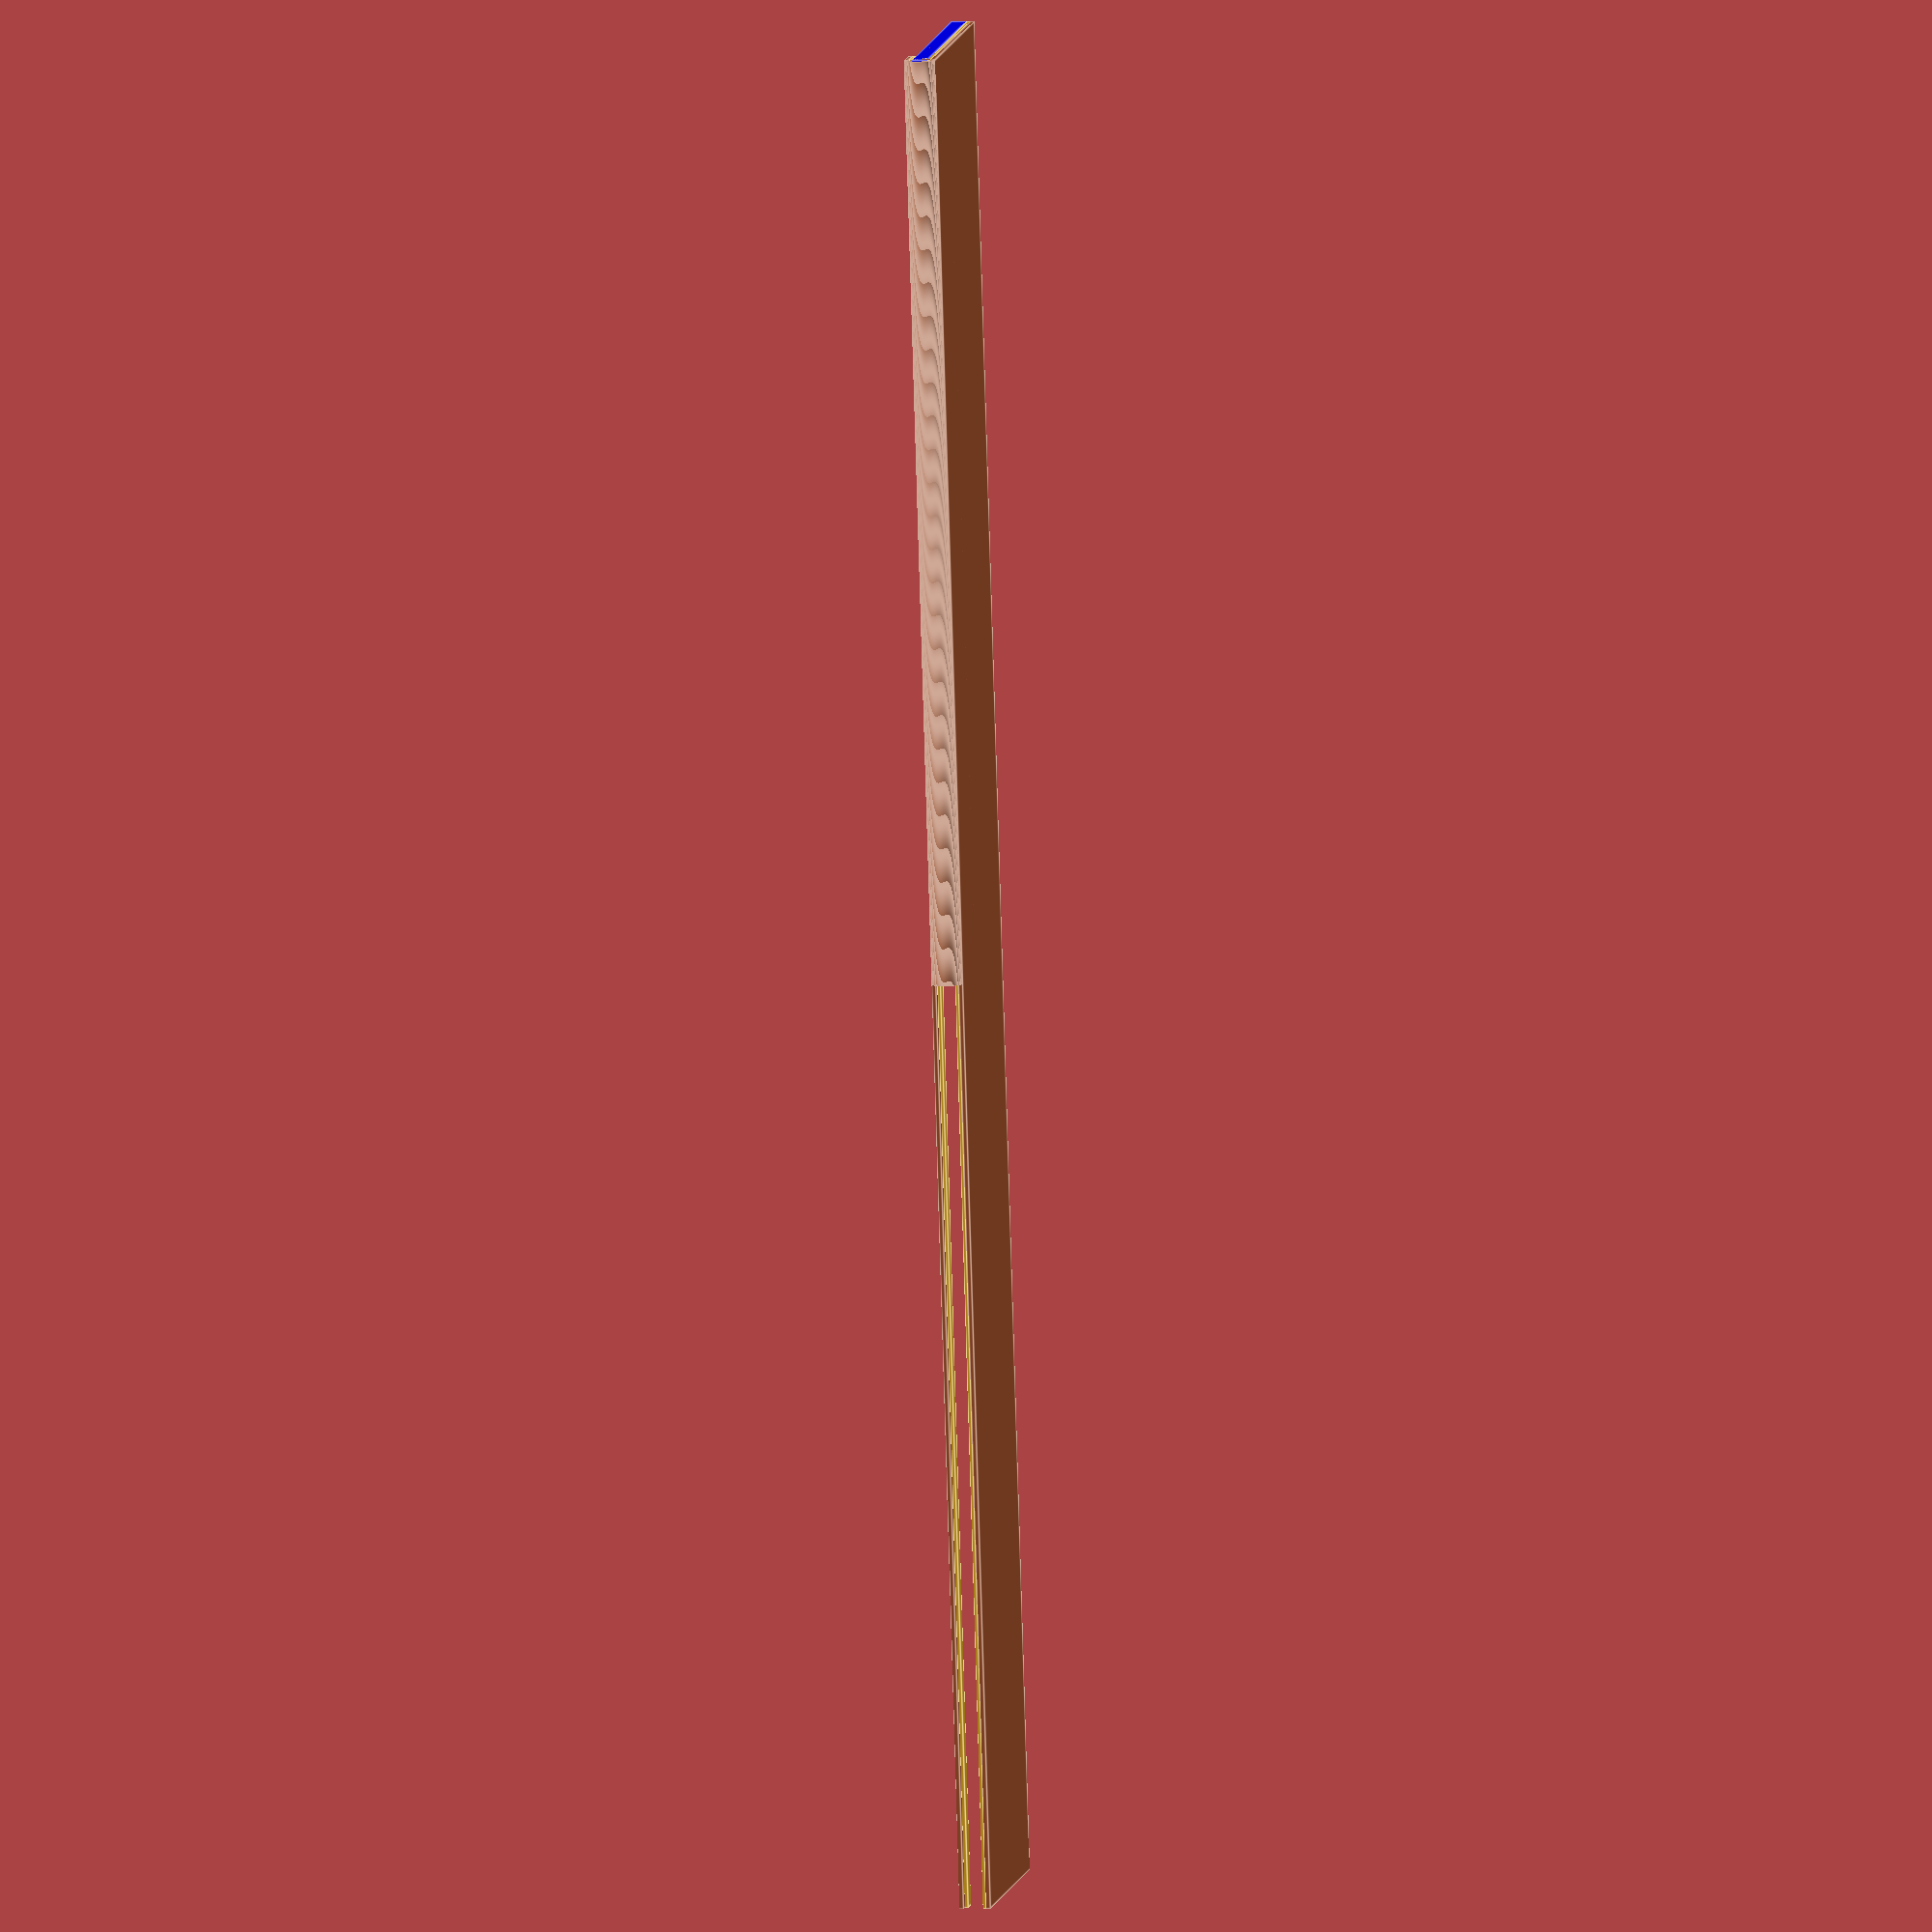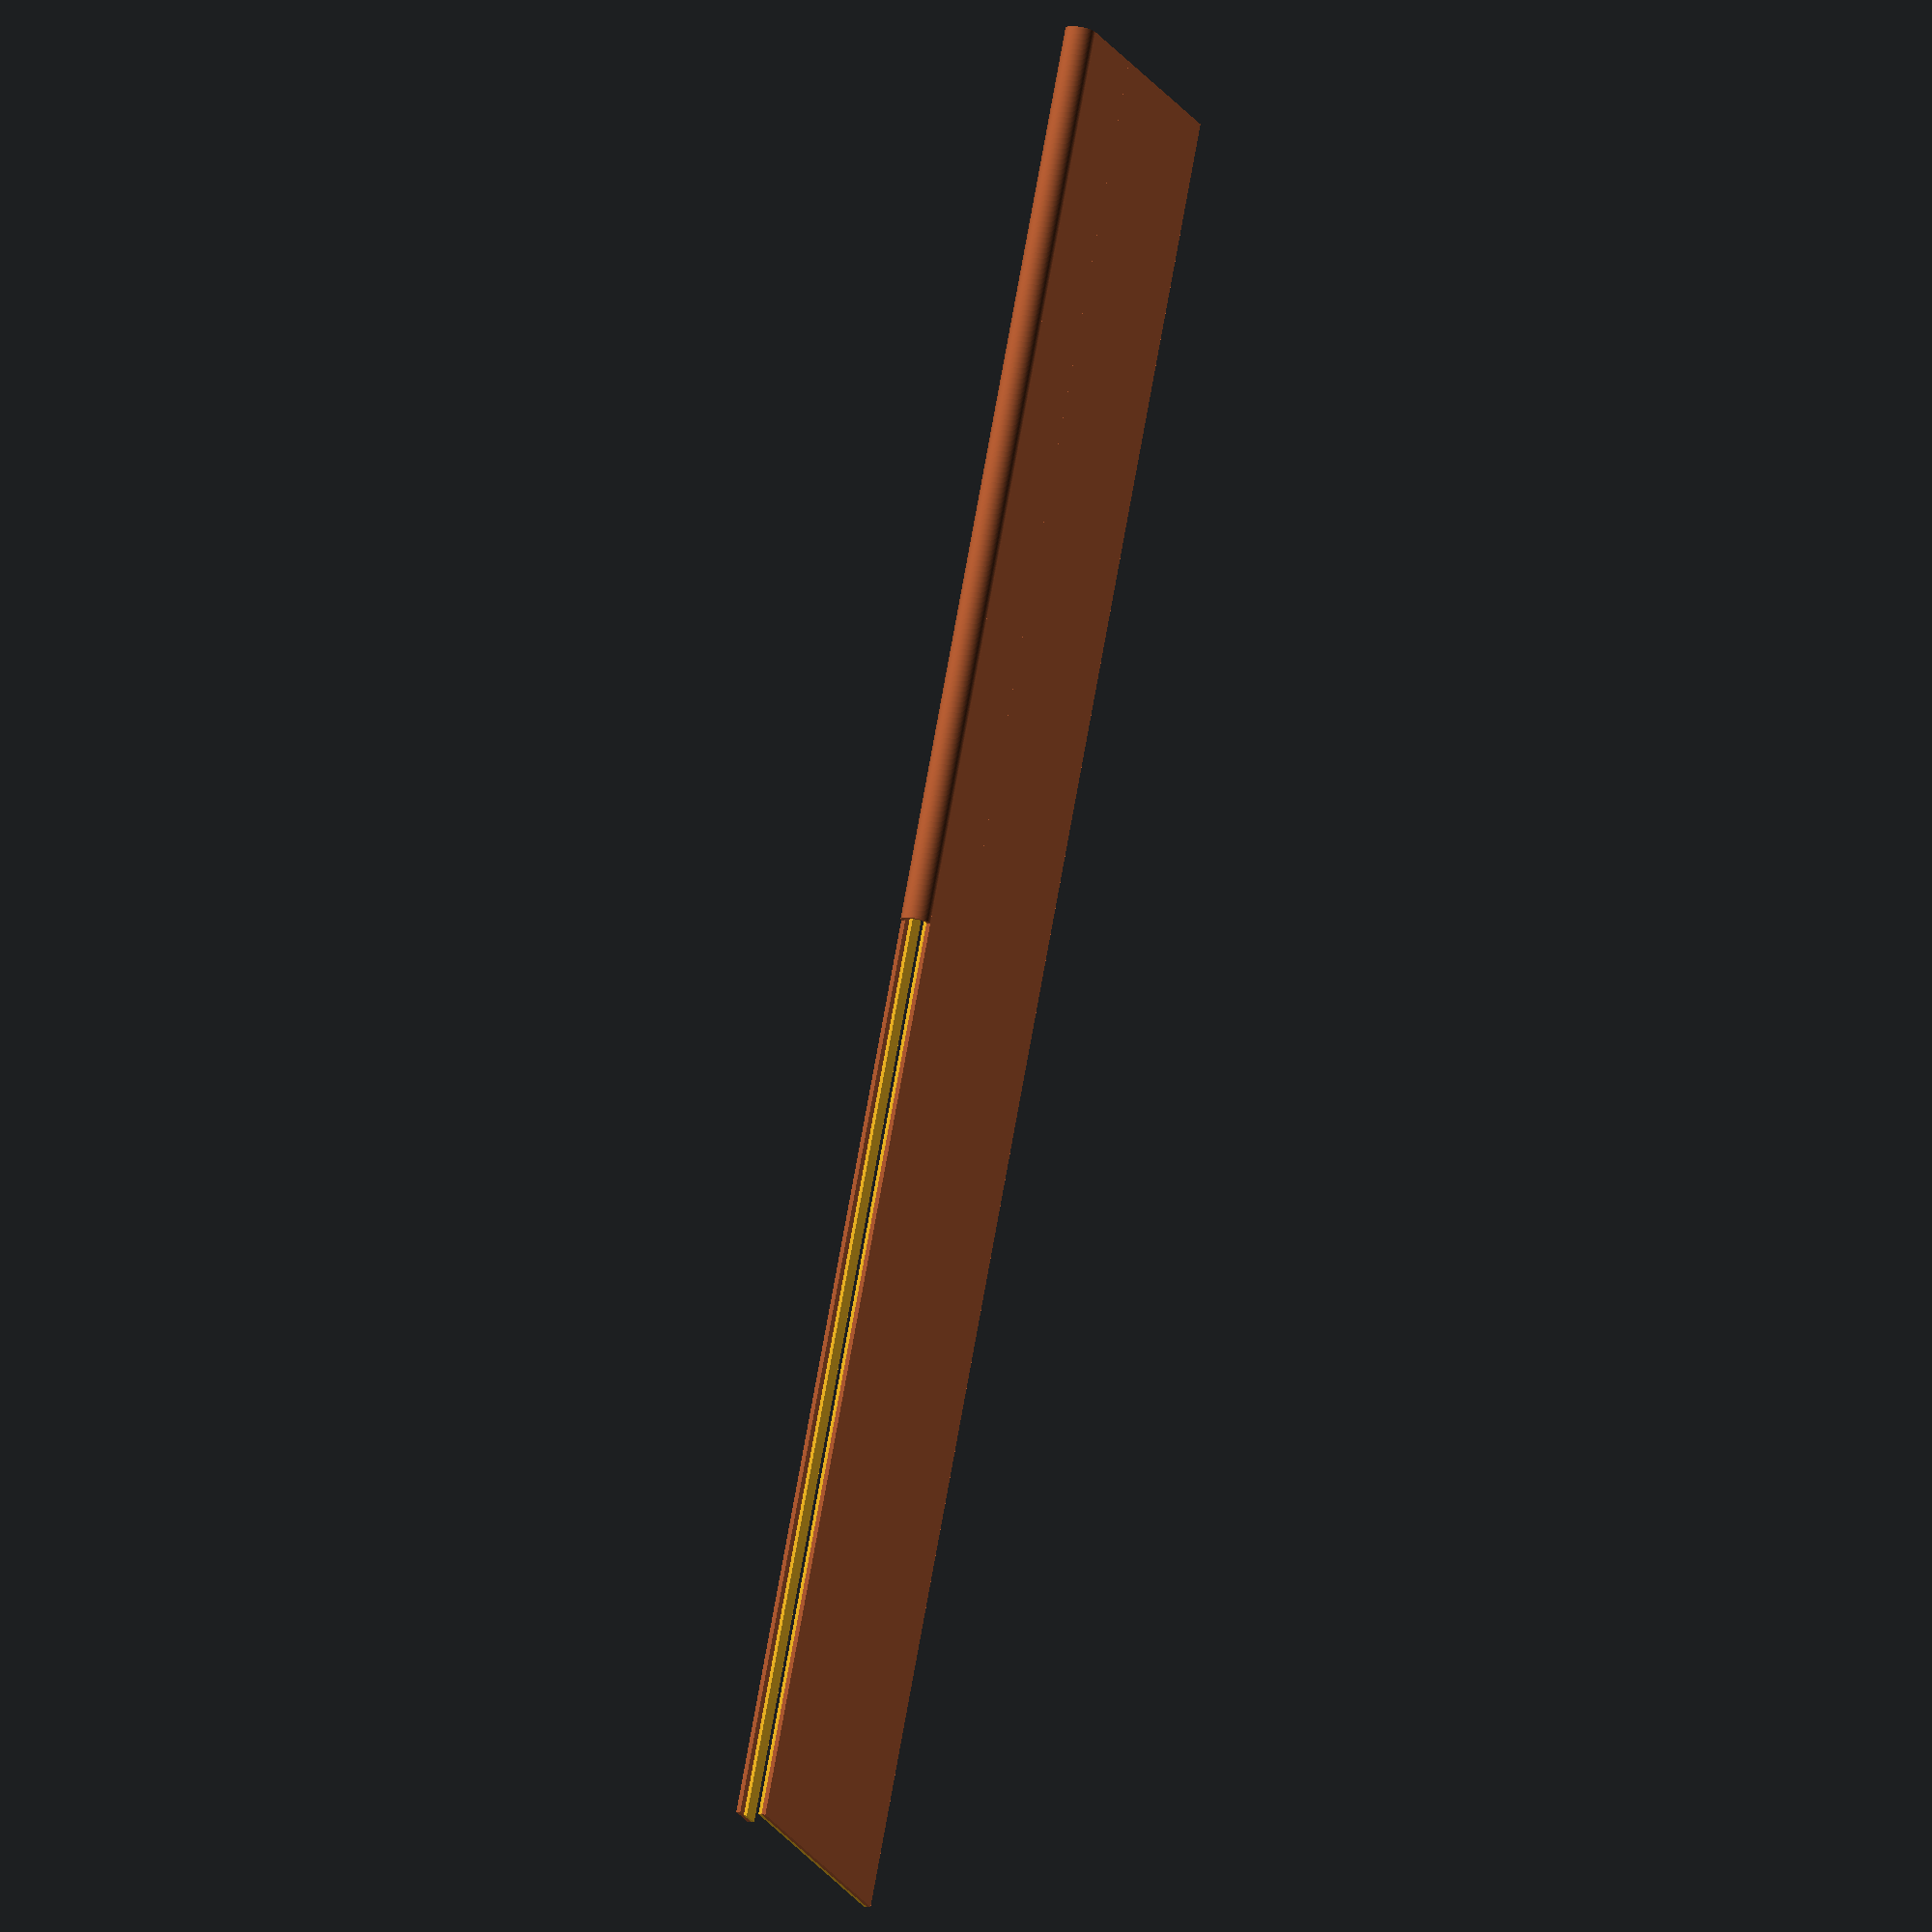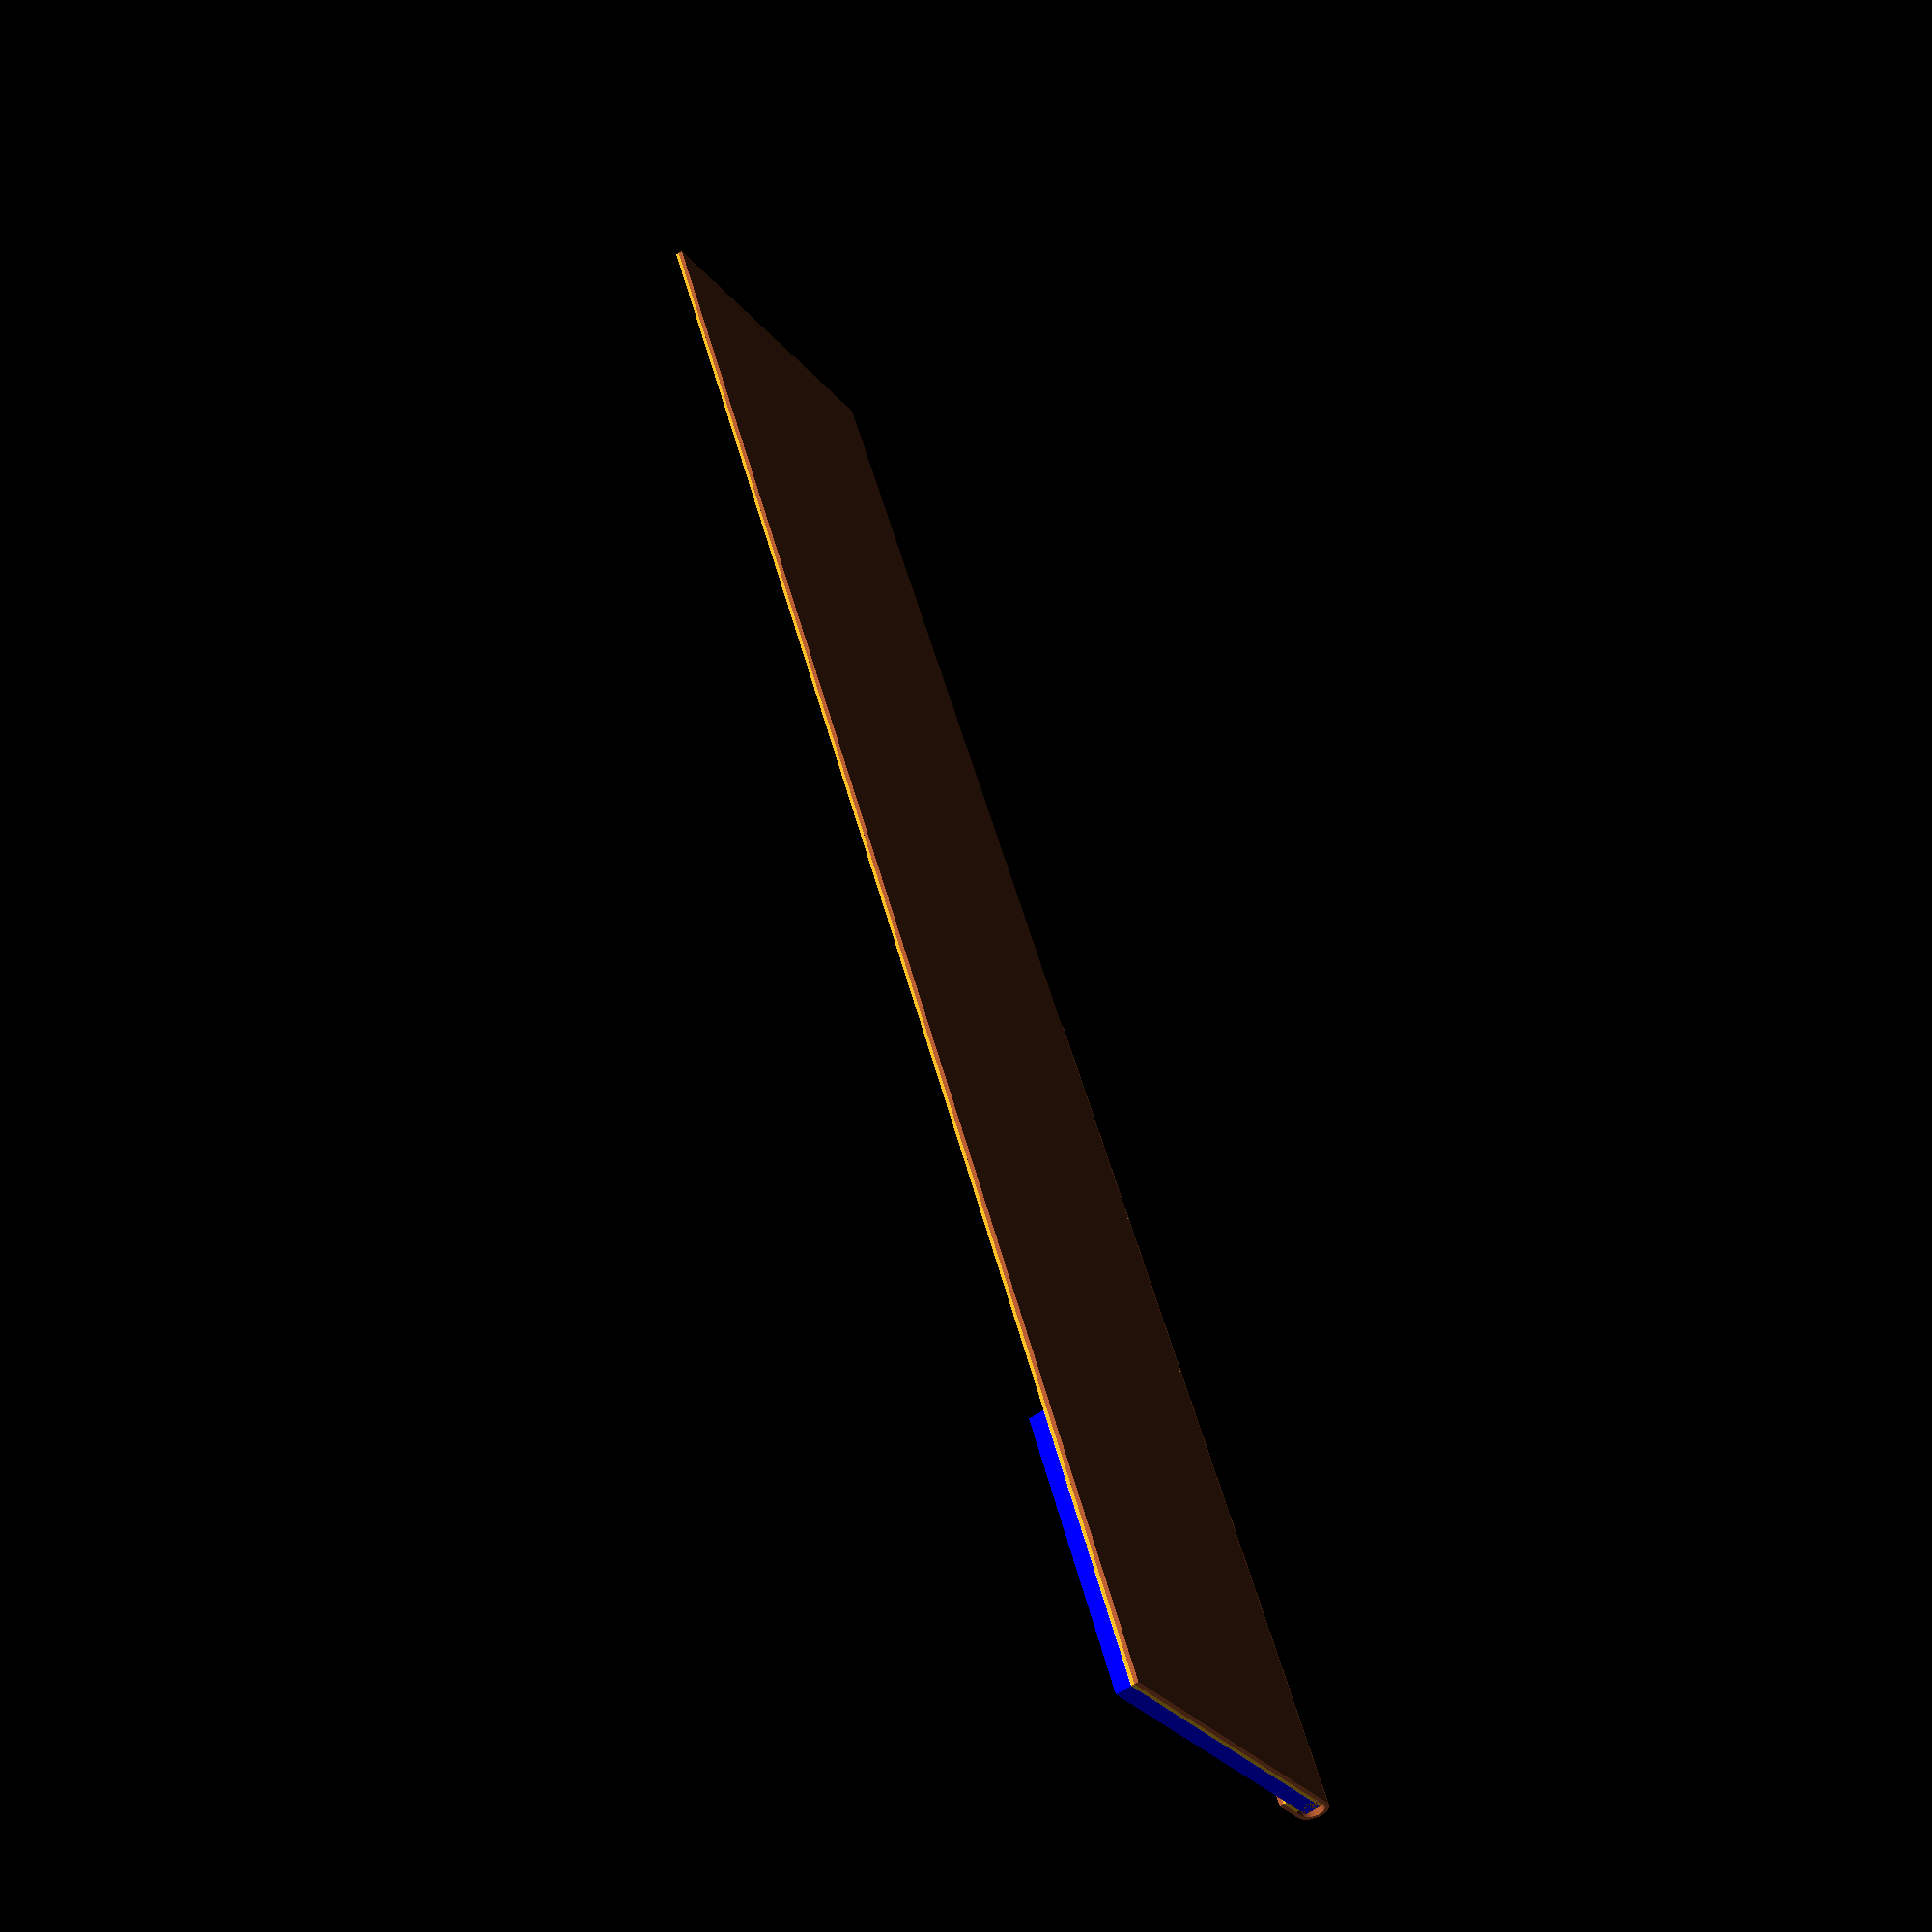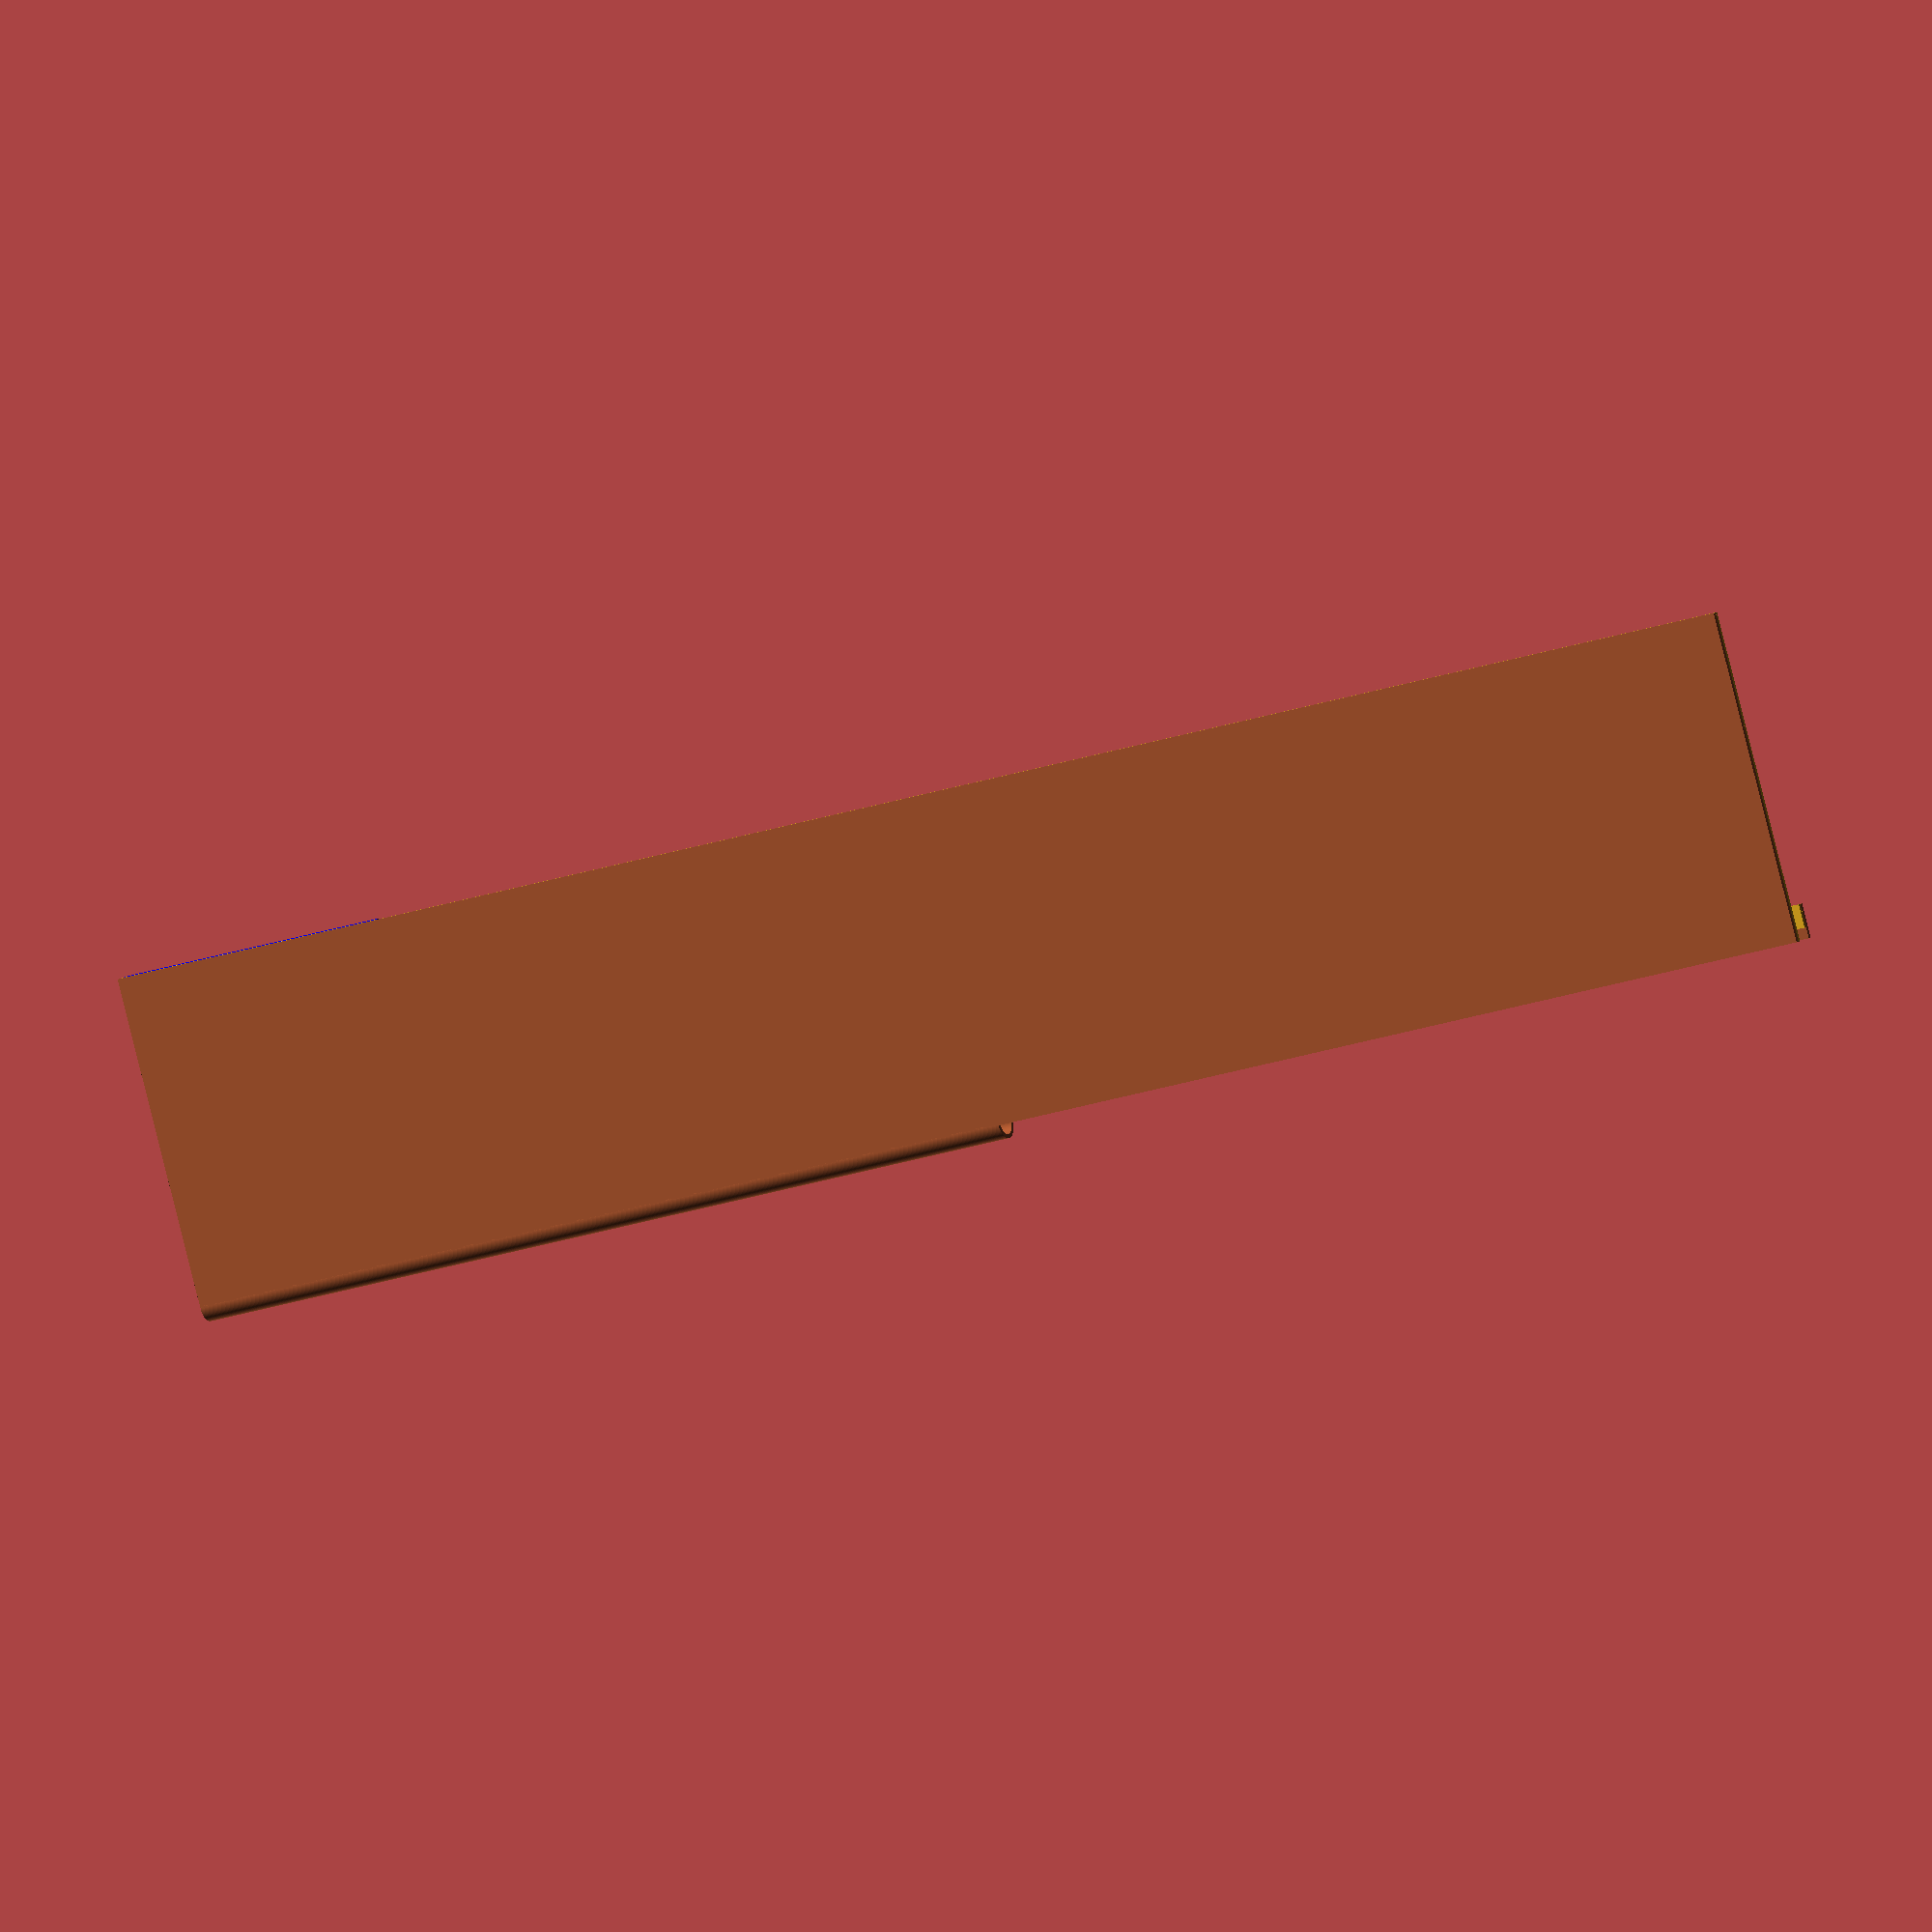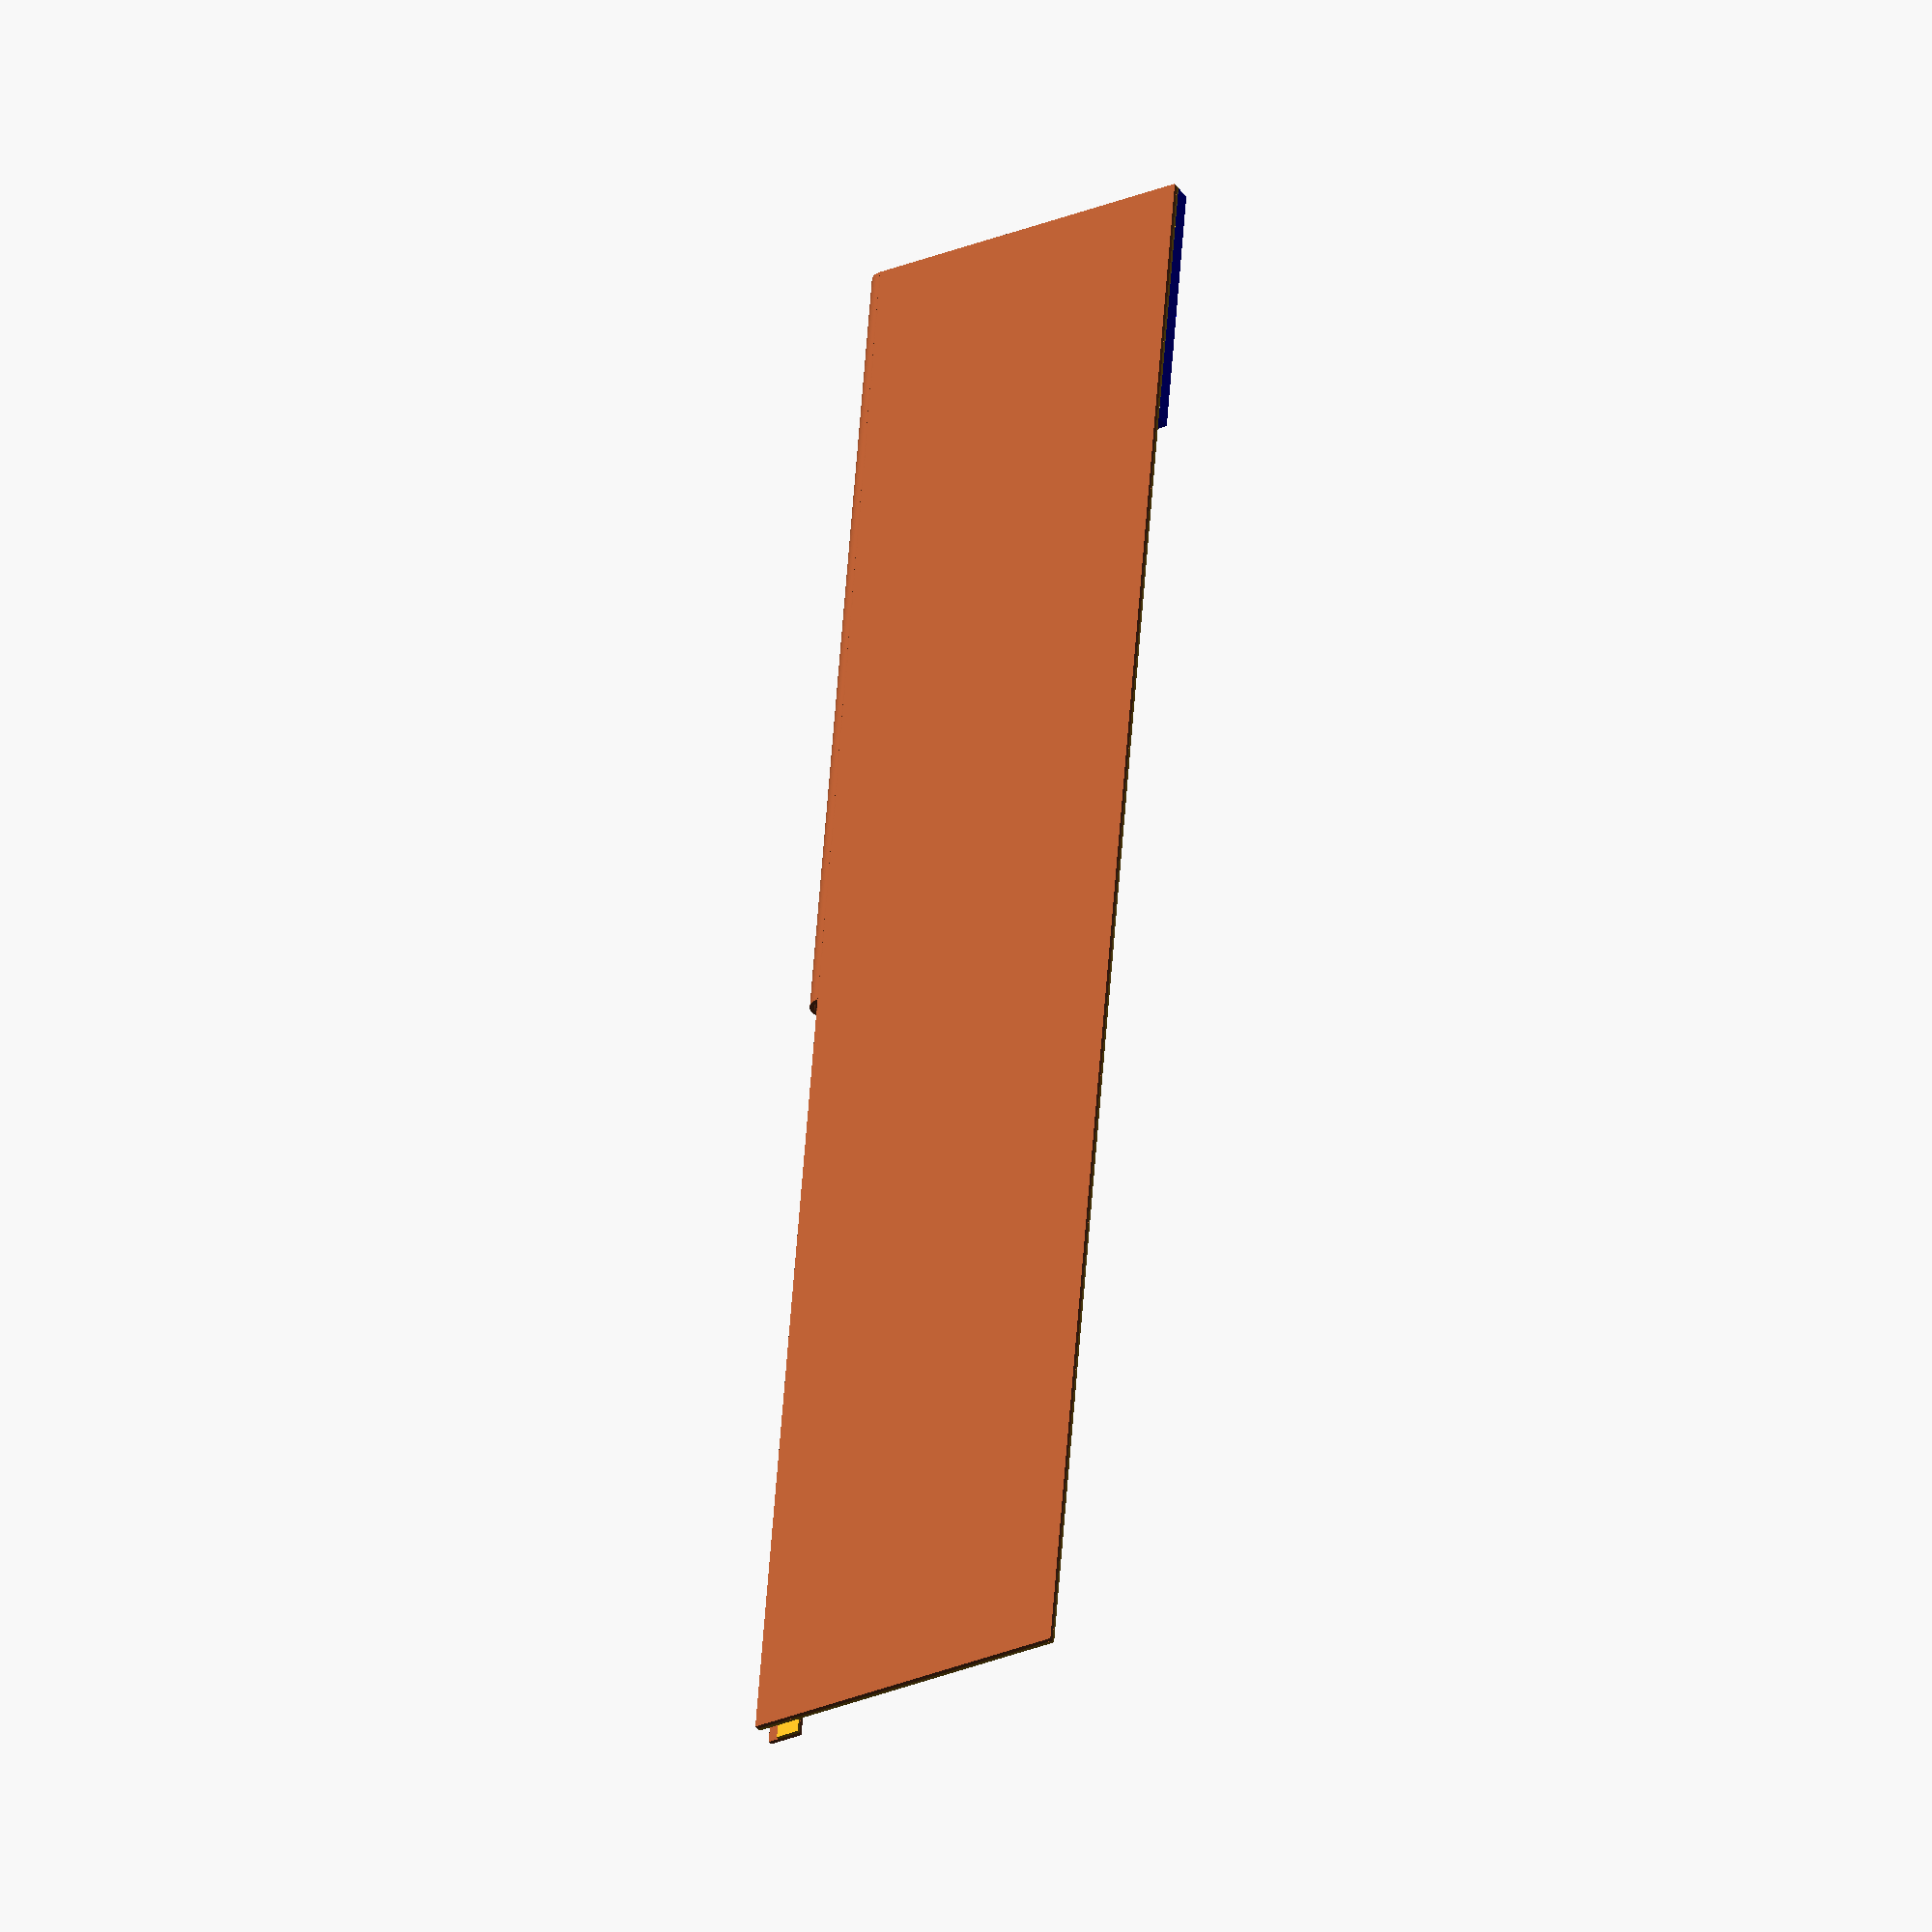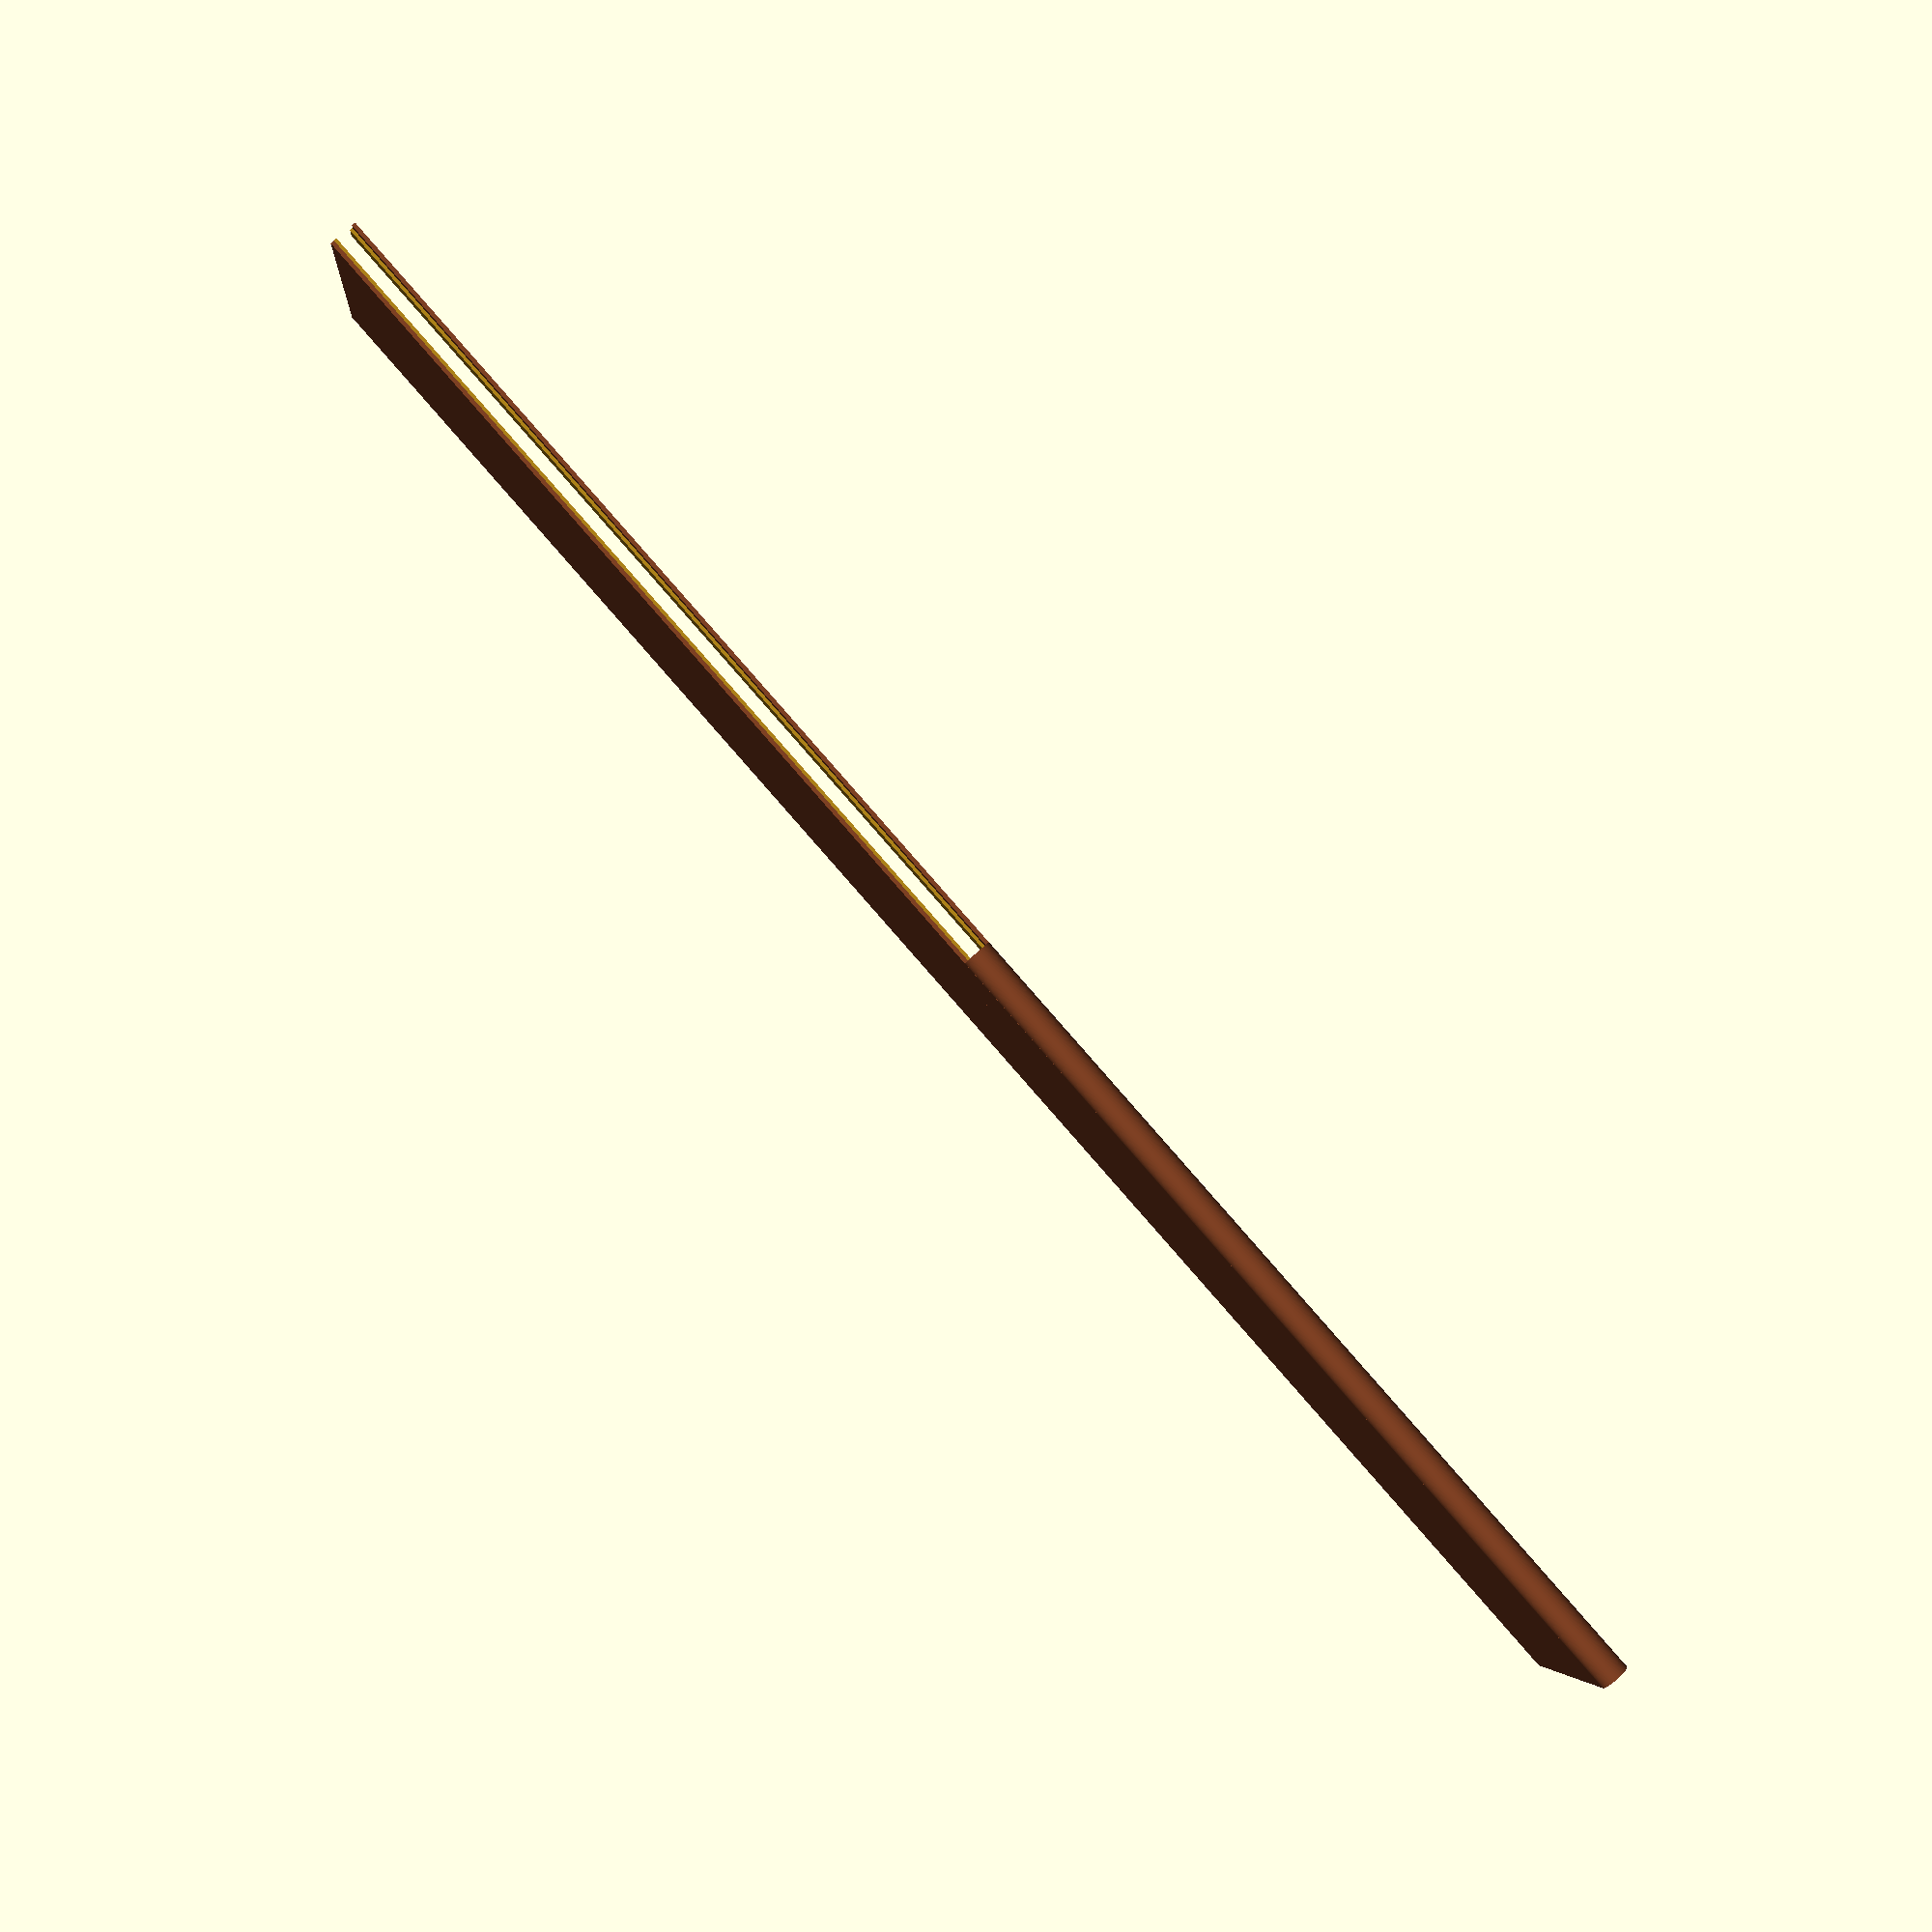
<openscad>
cellx = 3.65;
celly = 3.15;
cellz = 0.17;
busbarx = 0.2577; // width of busbars
busbarspan = 3.15; // distance between busbars
polyimide = 0.045; // thickness of insulator (200kv/mm)
copper = 0.035; // thickness of copper
solder = 0.0025; // thickness of solder

translate([cellx*-0.5,celly*-0.5,solder-0.00001]) color("blue") cube(size = [cellx,celly,cellz]); // cell body
translate([busbarspan*0.5-busbarx*0.5,celly*-0.5+0.1,solder+0.0001]) cube(size = [busbarx,celly-0.2,cellz]); // busbar
translate([busbarspan*-0.5-busbarx*0.5,celly*-0.5+0.1,solder+0.0001]) cube(size = [busbarx,celly-0.2,cellz]); // busbar
translate([cellx*-0.5,celly*-0.5,0]) color("silver") cube(size = [cellx,celly,solder]); // solder layer
translate([cellx*-0.5,celly*-0.5,-1*copper]) color("goldenrod") cube(size = [cellx,20,copper]); // back copper
translate([cellx*-0.5,celly*-0.5,-1*(copper+polyimide)]) color("sienna") cube(size = [cellx,20,polyimide]); // back polyimide

outerRadius = 0.5 * (polyimide + copper + solder + cellz + polyimide + copper + solder);
translate([cellx*-0.5+0.001,celly*-0.5,outerRadius-copper-polyimide]) rotate([-90,0,0]) color("sienna") difference() {
  cylinder(r = outerRadius, h = 10, $fn=100);
  translate([0,0,-0.5]) cylinder(r = outerRadius-polyimide, h = 11, $fn=100);
  translate([0,-1.1*outerRadius,-0.5]) cube([outerRadius+1,2*outerRadius+1,11]);
  }

flapwidth = 0.38; // width of flat polyimide flap above busbars, after rolled part
translate([cellx*-0.5,celly*-0.5,2*outerRadius-copper-2*polyimide]) color("sienna") cube(size = [flapwidth,20,polyimide]); // flap over busbars - polyimide
translate([cellx*-0.5+(flapwidth-busbarx),celly*-0.5,2*outerRadius-1.999*copper-2*polyimide]) color("goldenrod") cube(size = [busbarx,20,copper]); // flap over busbars - copper
rollwidth = PI * (outerRadius - 0.5*polyimide); // flattened width of rolled part of polyimide
nocopperwidth = rollwidth + (flapwidth-busbarx); // width of polyimide area without copper
echo("outerRadius = ",outerRadius);
echo("nocopperwidth = ",nocopperwidth);
echo("busbarx = ",busbarx);
echo("cellx = ",cellx);

</openscad>
<views>
elev=187.9 azim=14.4 roll=83.1 proj=o view=edges
elev=165.1 azim=330.2 roll=69.1 proj=o view=solid
elev=240.2 azim=204.9 roll=54.3 proj=p view=solid
elev=170.3 azim=105.9 roll=333.1 proj=o view=wireframe
elev=220.6 azim=355.6 roll=330.6 proj=o view=solid
elev=278.7 azim=84.4 roll=228.4 proj=p view=solid
</views>
